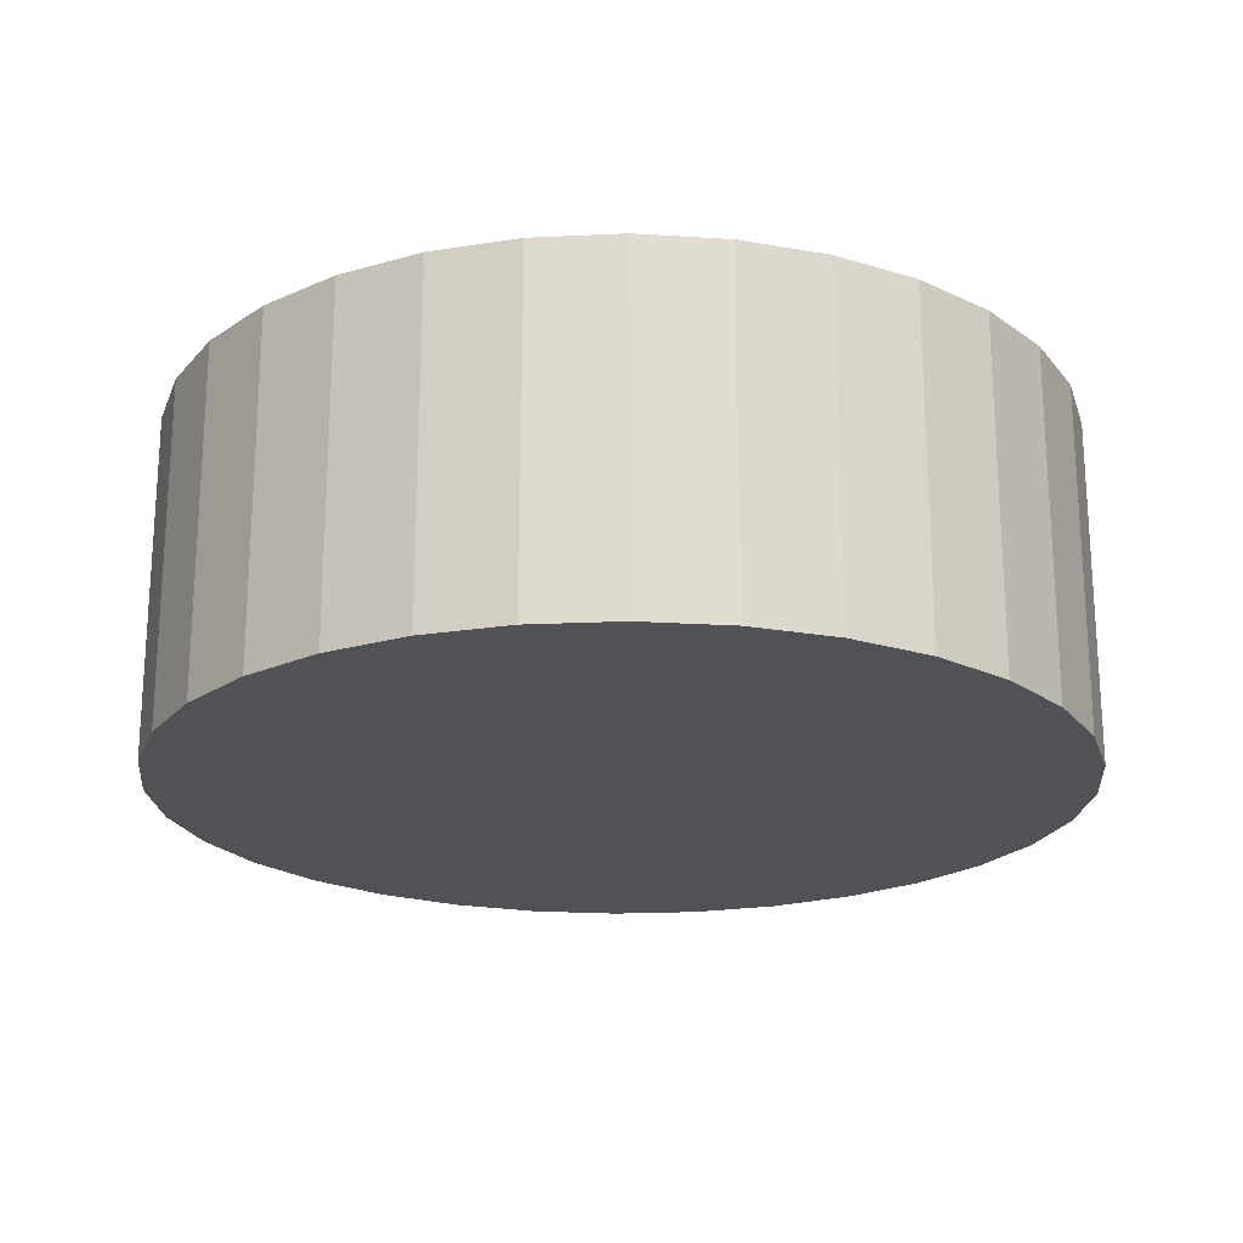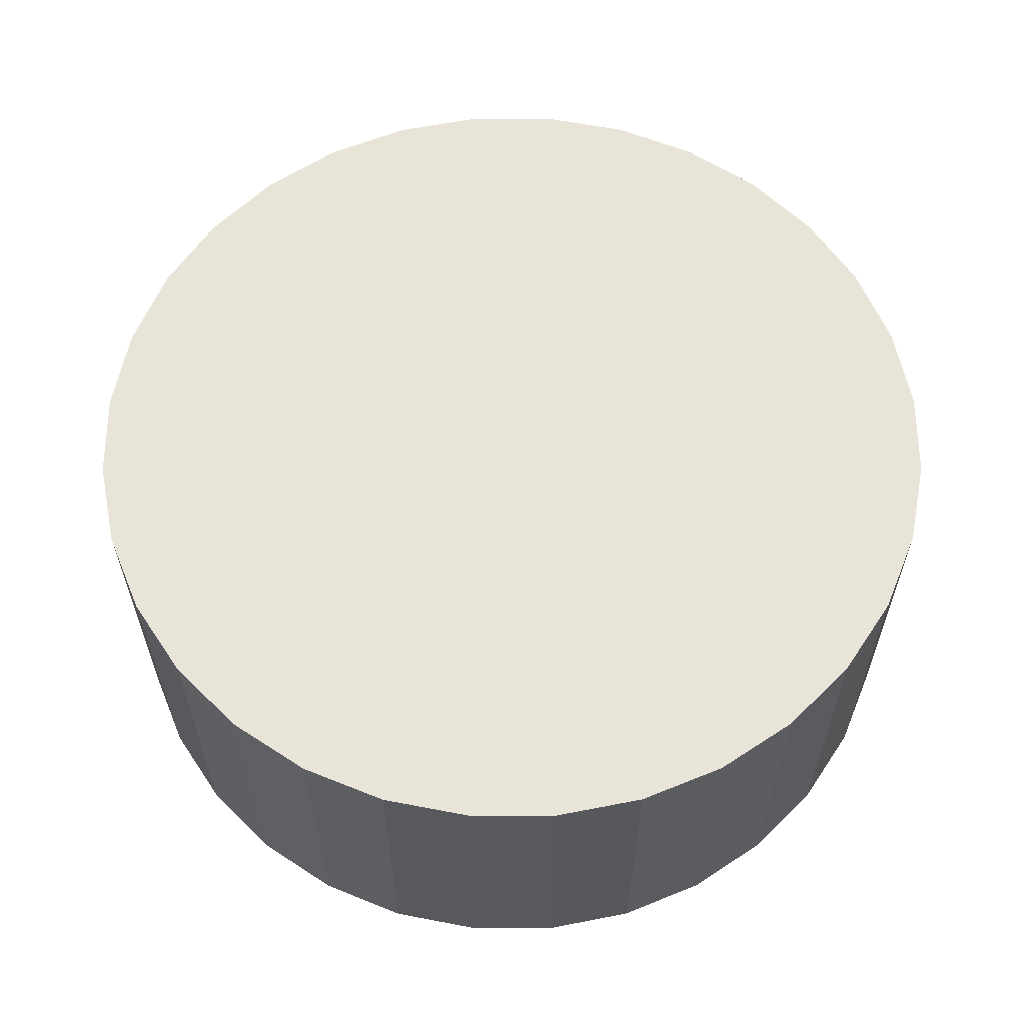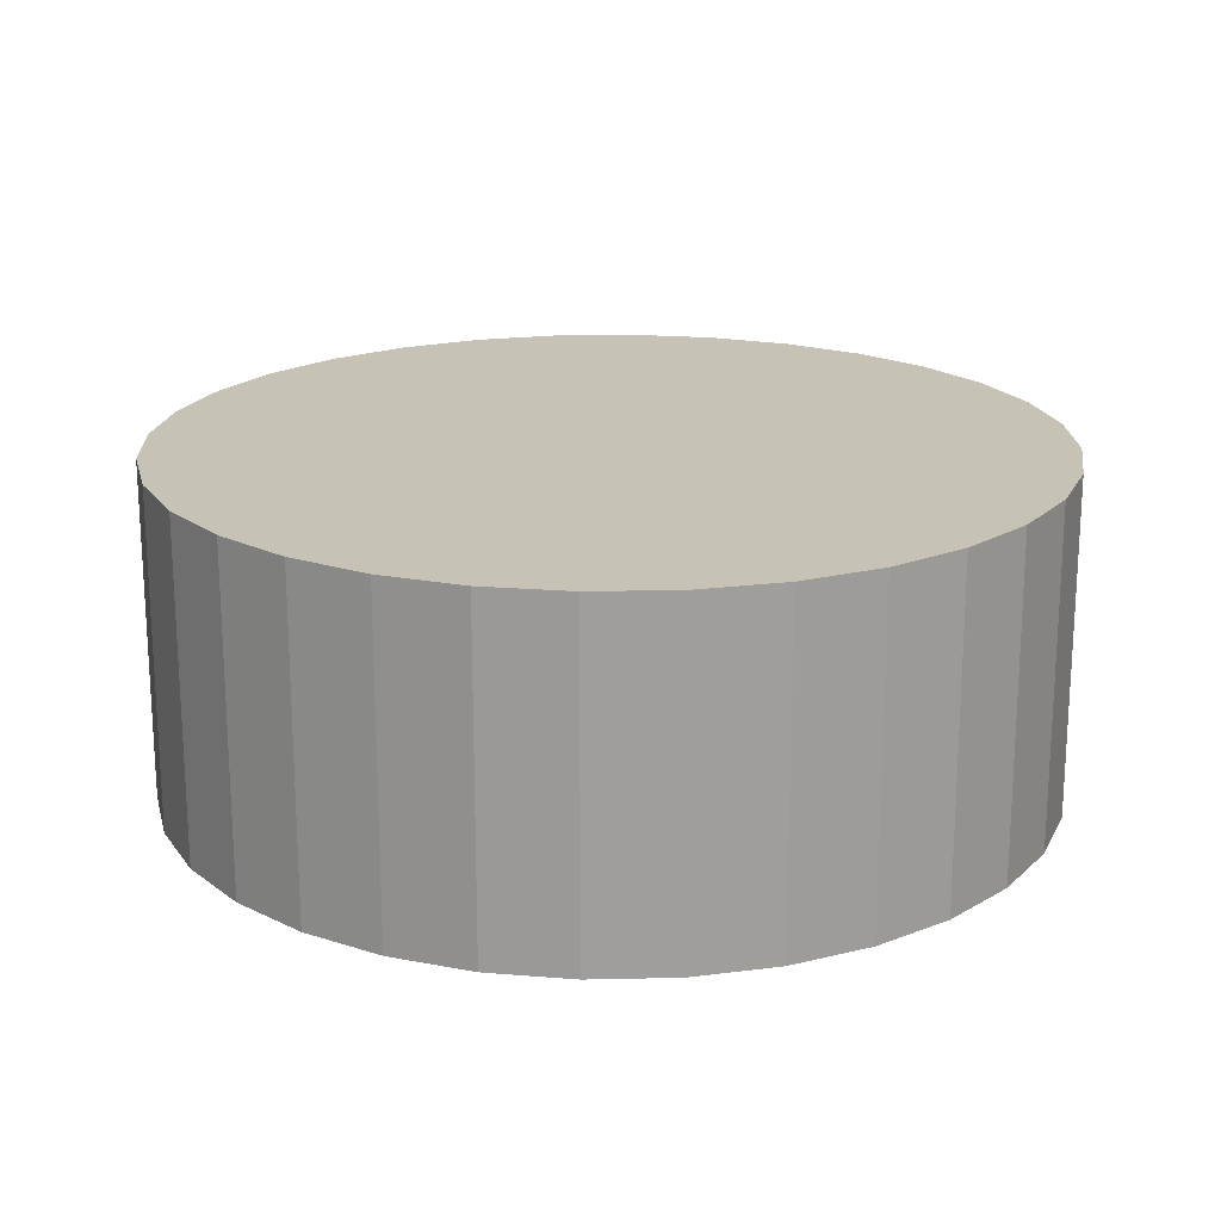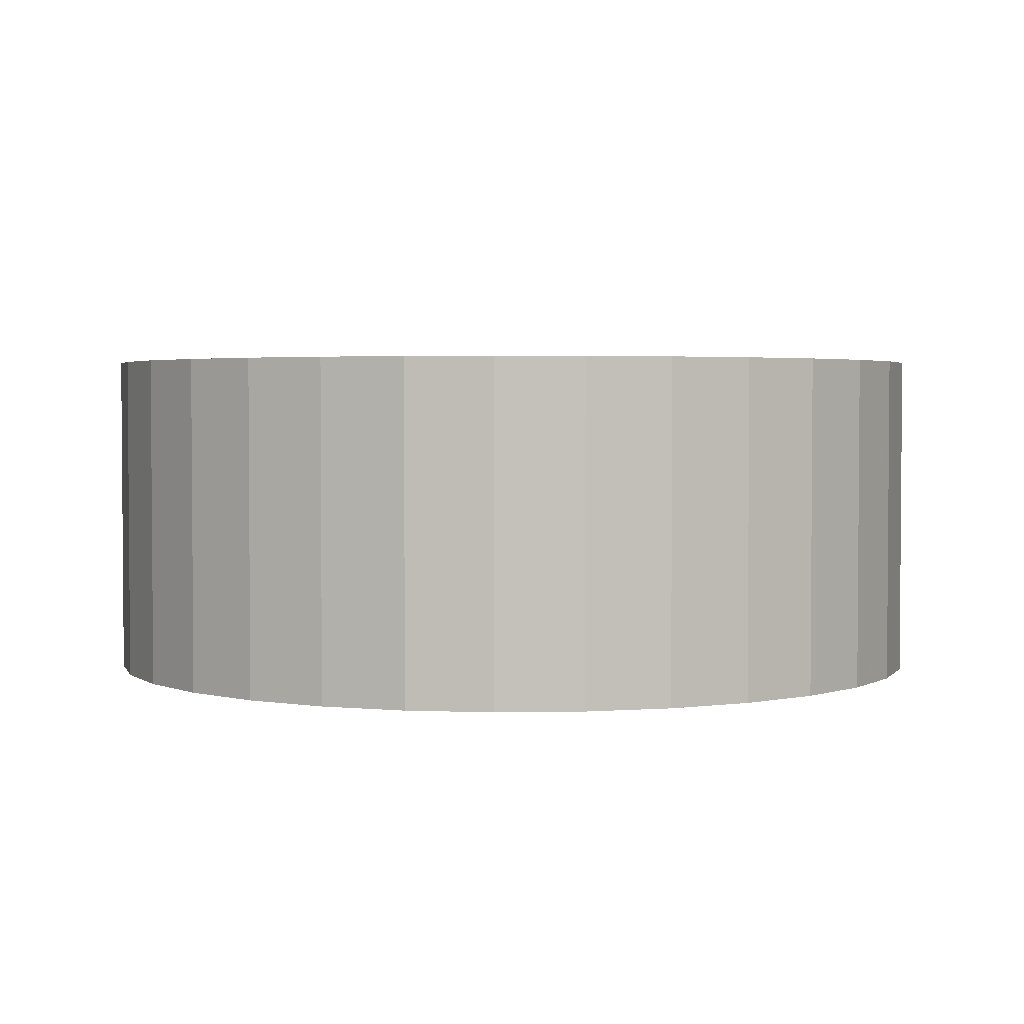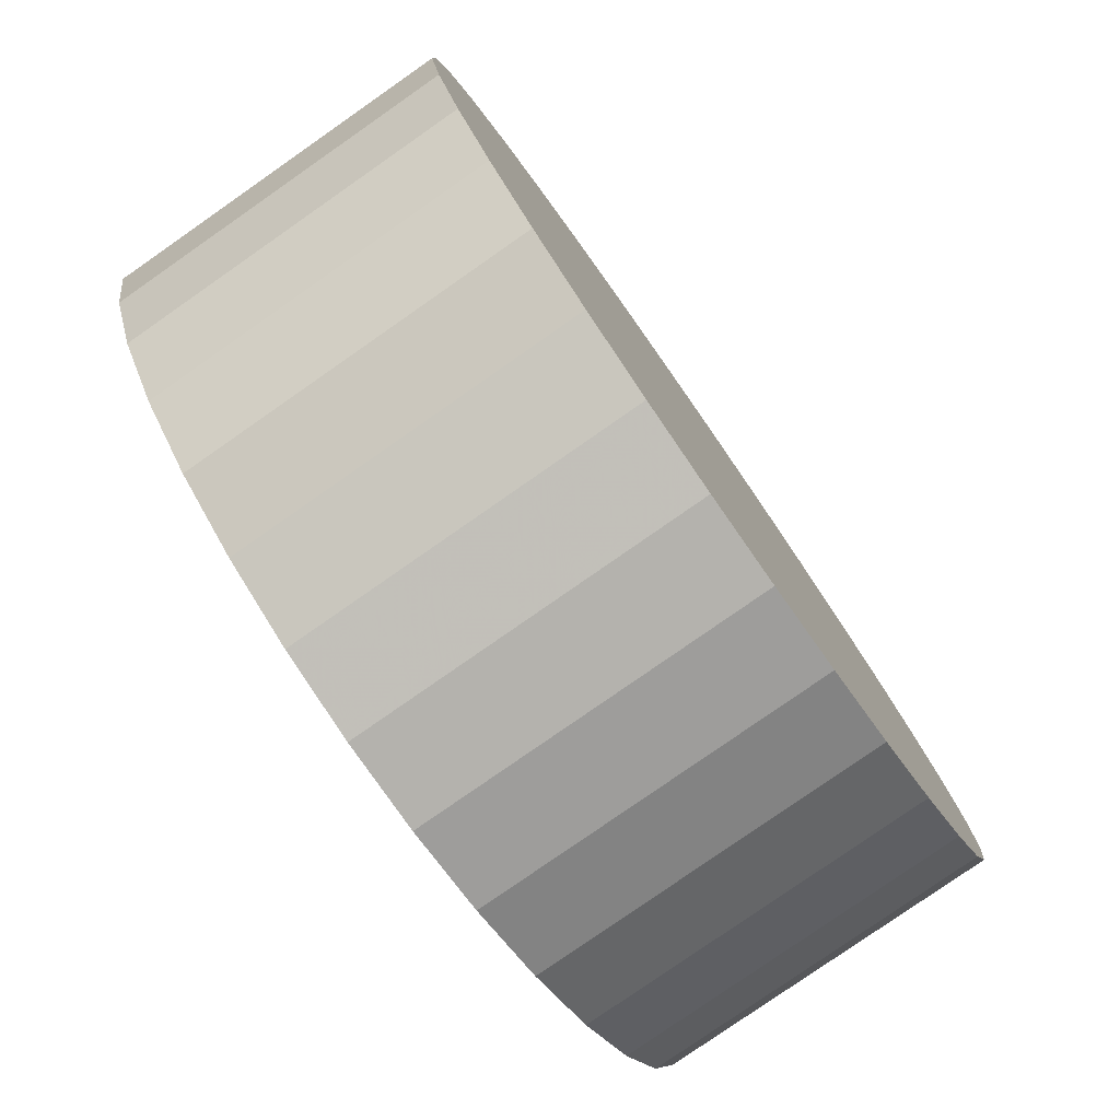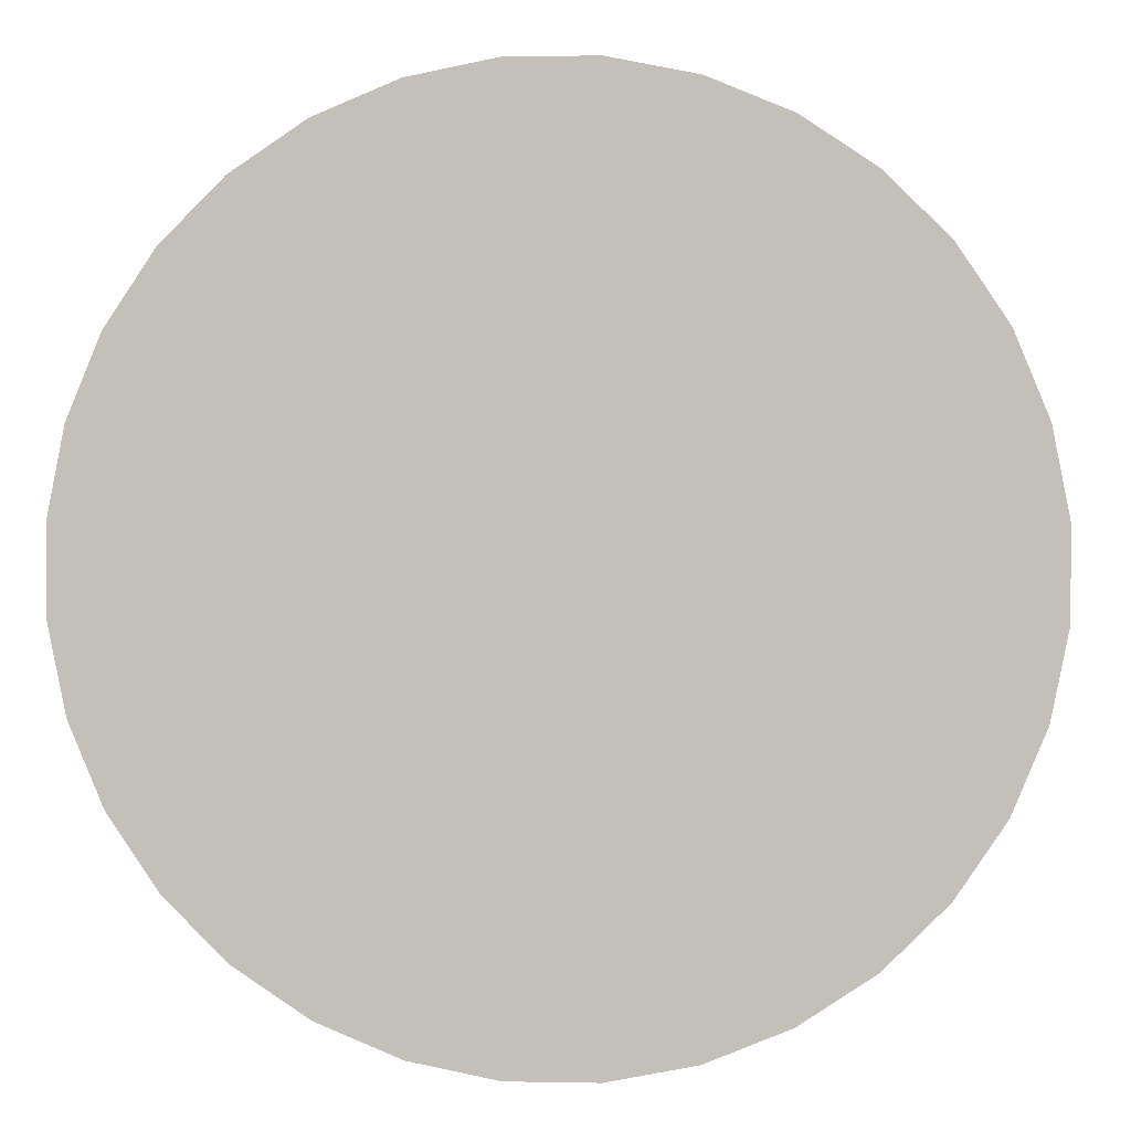
<metadata>
{"format":"obj","ext":"obj","renderer":"f3d","projection":"perspective","resolution":1024,"background":"white","views":[{"elev":-21.0,"azim":-85.2,"up":"+Z"},{"elev":60.4,"azim":22.4,"up":"+Z"},{"elev":19.2,"azim":-81.2,"up":"+Z"},{"elev":2.8,"azim":52.8,"up":"+Z"},{"elev":-79.5,"azim":-55.1,"up":"+Y"},{"elev":2.1,"azim":3.9,"up":"+Y"}]}
</metadata>
<code>
v 0 0 0.01288
v 0.01584 0.02963 0.01288
v 0.01584 0.02963 -0.01288
v 0 0 -0.01288
v 0.02131 0.02597 0.01288
v 0.02131 0.02597 -0.01288
v 0.02597 0.02131 0.01288
v 0.02597 0.02131 -0.01288
v 0.02963 0.01584 0.01288
v 0.02963 0.01584 -0.01288
v 0.03215 0.009752 0.01288
v 0.03215 0.009752 -0.01288
v 0.03343 0.003293 0.01288
v 0.03343 0.003293 -0.01288
v 0.03343 -0.003293 0.01288
v 0.03343 -0.003293 -0.01288
v 0.03215 -0.009752 0.01288
v 0.03215 -0.009752 -0.01288
v 0.02963 -0.01584 0.01288
v 0.02963 -0.01584 -0.01288
v 0.02597 -0.02131 0.01288
v 0.02597 -0.02131 -0.01288
v 0.02131 -0.02597 0.01288
v 0.02131 -0.02597 -0.01288
v 0.01584 -0.02963 0.01288
v 0.01584 -0.02963 -0.01288
v 0.009752 -0.03215 0.01288
v 0.009752 -0.03215 -0.01288
v 0.003293 -0.03343 0.01288
v 0.003293 -0.03343 -0.01288
v -0.003293 -0.03343 0.01288
v -0.003293 -0.03343 -0.01288
v -0.009752 -0.03215 0.01288
v -0.009752 -0.03215 -0.01288
v -0.01584 -0.02963 0.01288
v -0.01584 -0.02963 -0.01288
v -0.02131 -0.02597 0.01288
v -0.02131 -0.02597 -0.01288
v -0.02597 -0.02131 0.01288
v -0.02597 -0.02131 -0.01288
v -0.02963 -0.01584 0.01288
v -0.02963 -0.01584 -0.01288
v -0.03215 -0.009752 0.01288
v -0.03215 -0.009752 -0.01288
v -0.03343 -0.003293 0.01288
v -0.03343 -0.003293 -0.01288
v -0.03343 0.003293 0.01288
v -0.03343 0.003293 -0.01288
v -0.03215 0.009752 0.01288
v -0.03215 0.009752 -0.01288
v -0.02963 0.01584 0.01288
v -0.02963 0.01584 -0.01288
v -0.02597 0.02131 0.01288
v -0.02597 0.02131 -0.01288
v -0.02131 0.02597 0.01288
v -0.02131 0.02597 -0.01288
v -0.01584 0.02963 0.01288
v -0.01584 0.02963 -0.01288
v -0.009752 0.03215 0.01288
v -0.009752 0.03215 -0.01288
v -0.003293 0.03343 0.01288
v -0.003293 0.03343 -0.01288
v 0.003293 0.03343 0.01288
v 0.003293 0.03343 -0.01288
v 0.009752 0.03215 0.01288
v 0.009752 0.03215 -0.01288
f 2 1 5
f 2 5 3
f 3 5 6
f 3 6 4
f 5 1 7
f 5 7 6
f 6 7 8
f 6 8 4
f 7 1 9
f 7 9 8
f 8 9 10
f 8 10 4
f 9 1 11
f 9 11 10
f 10 11 12
f 10 12 4
f 11 1 13
f 11 13 12
f 12 13 14
f 12 14 4
f 13 1 15
f 13 15 14
f 14 15 16
f 14 16 4
f 15 1 17
f 15 17 16
f 16 17 18
f 16 18 4
f 17 1 19
f 17 19 18
f 18 19 20
f 18 20 4
f 19 1 21
f 19 21 20
f 20 21 22
f 20 22 4
f 21 1 23
f 21 23 22
f 22 23 24
f 22 24 4
f 23 1 25
f 23 25 24
f 24 25 26
f 24 26 4
f 25 1 27
f 25 27 26
f 26 27 28
f 26 28 4
f 27 1 29
f 27 29 28
f 28 29 30
f 28 30 4
f 29 1 31
f 29 31 30
f 30 31 32
f 30 32 4
f 31 1 33
f 31 33 32
f 32 33 34
f 32 34 4
f 33 1 35
f 33 35 34
f 34 35 36
f 34 36 4
f 35 1 37
f 35 37 36
f 36 37 38
f 36 38 4
f 37 1 39
f 37 39 38
f 38 39 40
f 38 40 4
f 39 1 41
f 39 41 40
f 40 41 42
f 40 42 4
f 41 1 43
f 41 43 42
f 42 43 44
f 42 44 4
f 43 1 45
f 43 45 44
f 44 45 46
f 44 46 4
f 45 1 47
f 45 47 46
f 46 47 48
f 46 48 4
f 47 1 49
f 47 49 48
f 48 49 50
f 48 50 4
f 49 1 51
f 49 51 50
f 50 51 52
f 50 52 4
f 51 1 53
f 51 53 52
f 52 53 54
f 52 54 4
f 53 1 55
f 53 55 54
f 54 55 56
f 54 56 4
f 55 1 57
f 55 57 56
f 56 57 58
f 56 58 4
f 57 1 59
f 57 59 58
f 58 59 60
f 58 60 4
f 59 1 61
f 59 61 60
f 60 61 62
f 60 62 4
f 61 1 63
f 61 63 62
f 62 63 64
f 62 64 4
f 63 1 65
f 63 65 64
f 64 65 66
f 64 66 4
f 65 1 2
f 65 2 66
f 66 2 3
f 66 3 4

</code>
